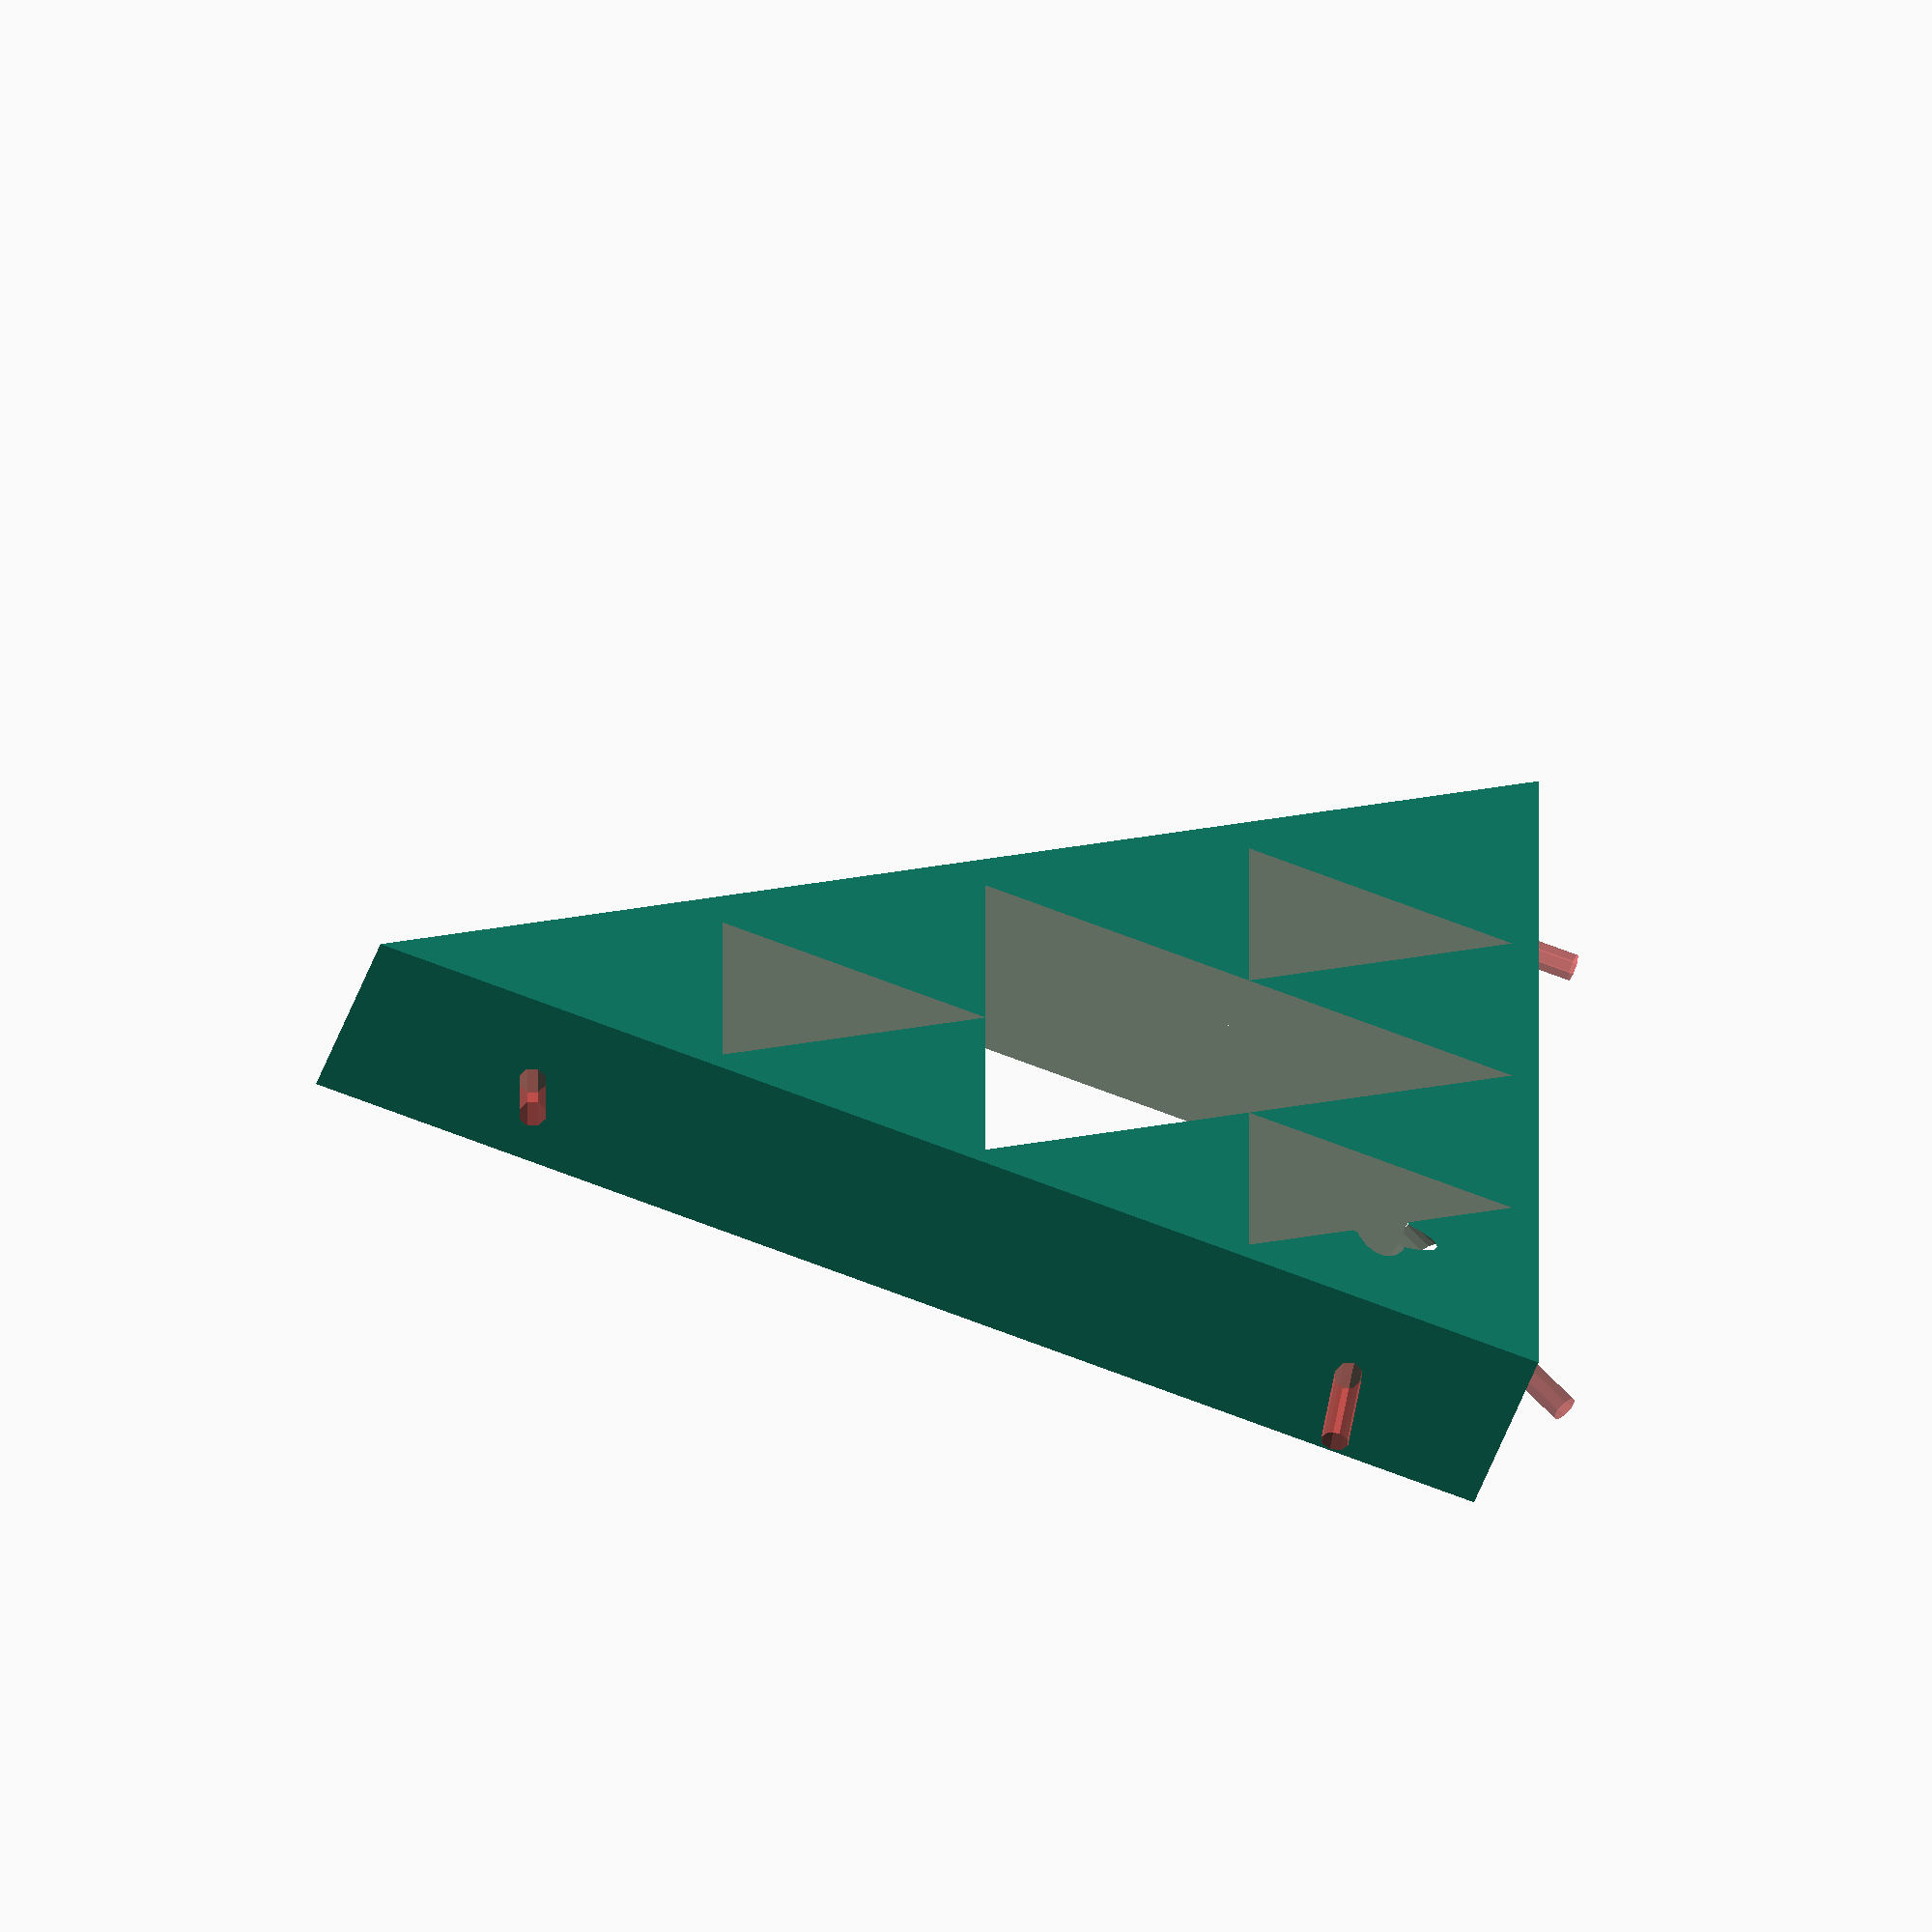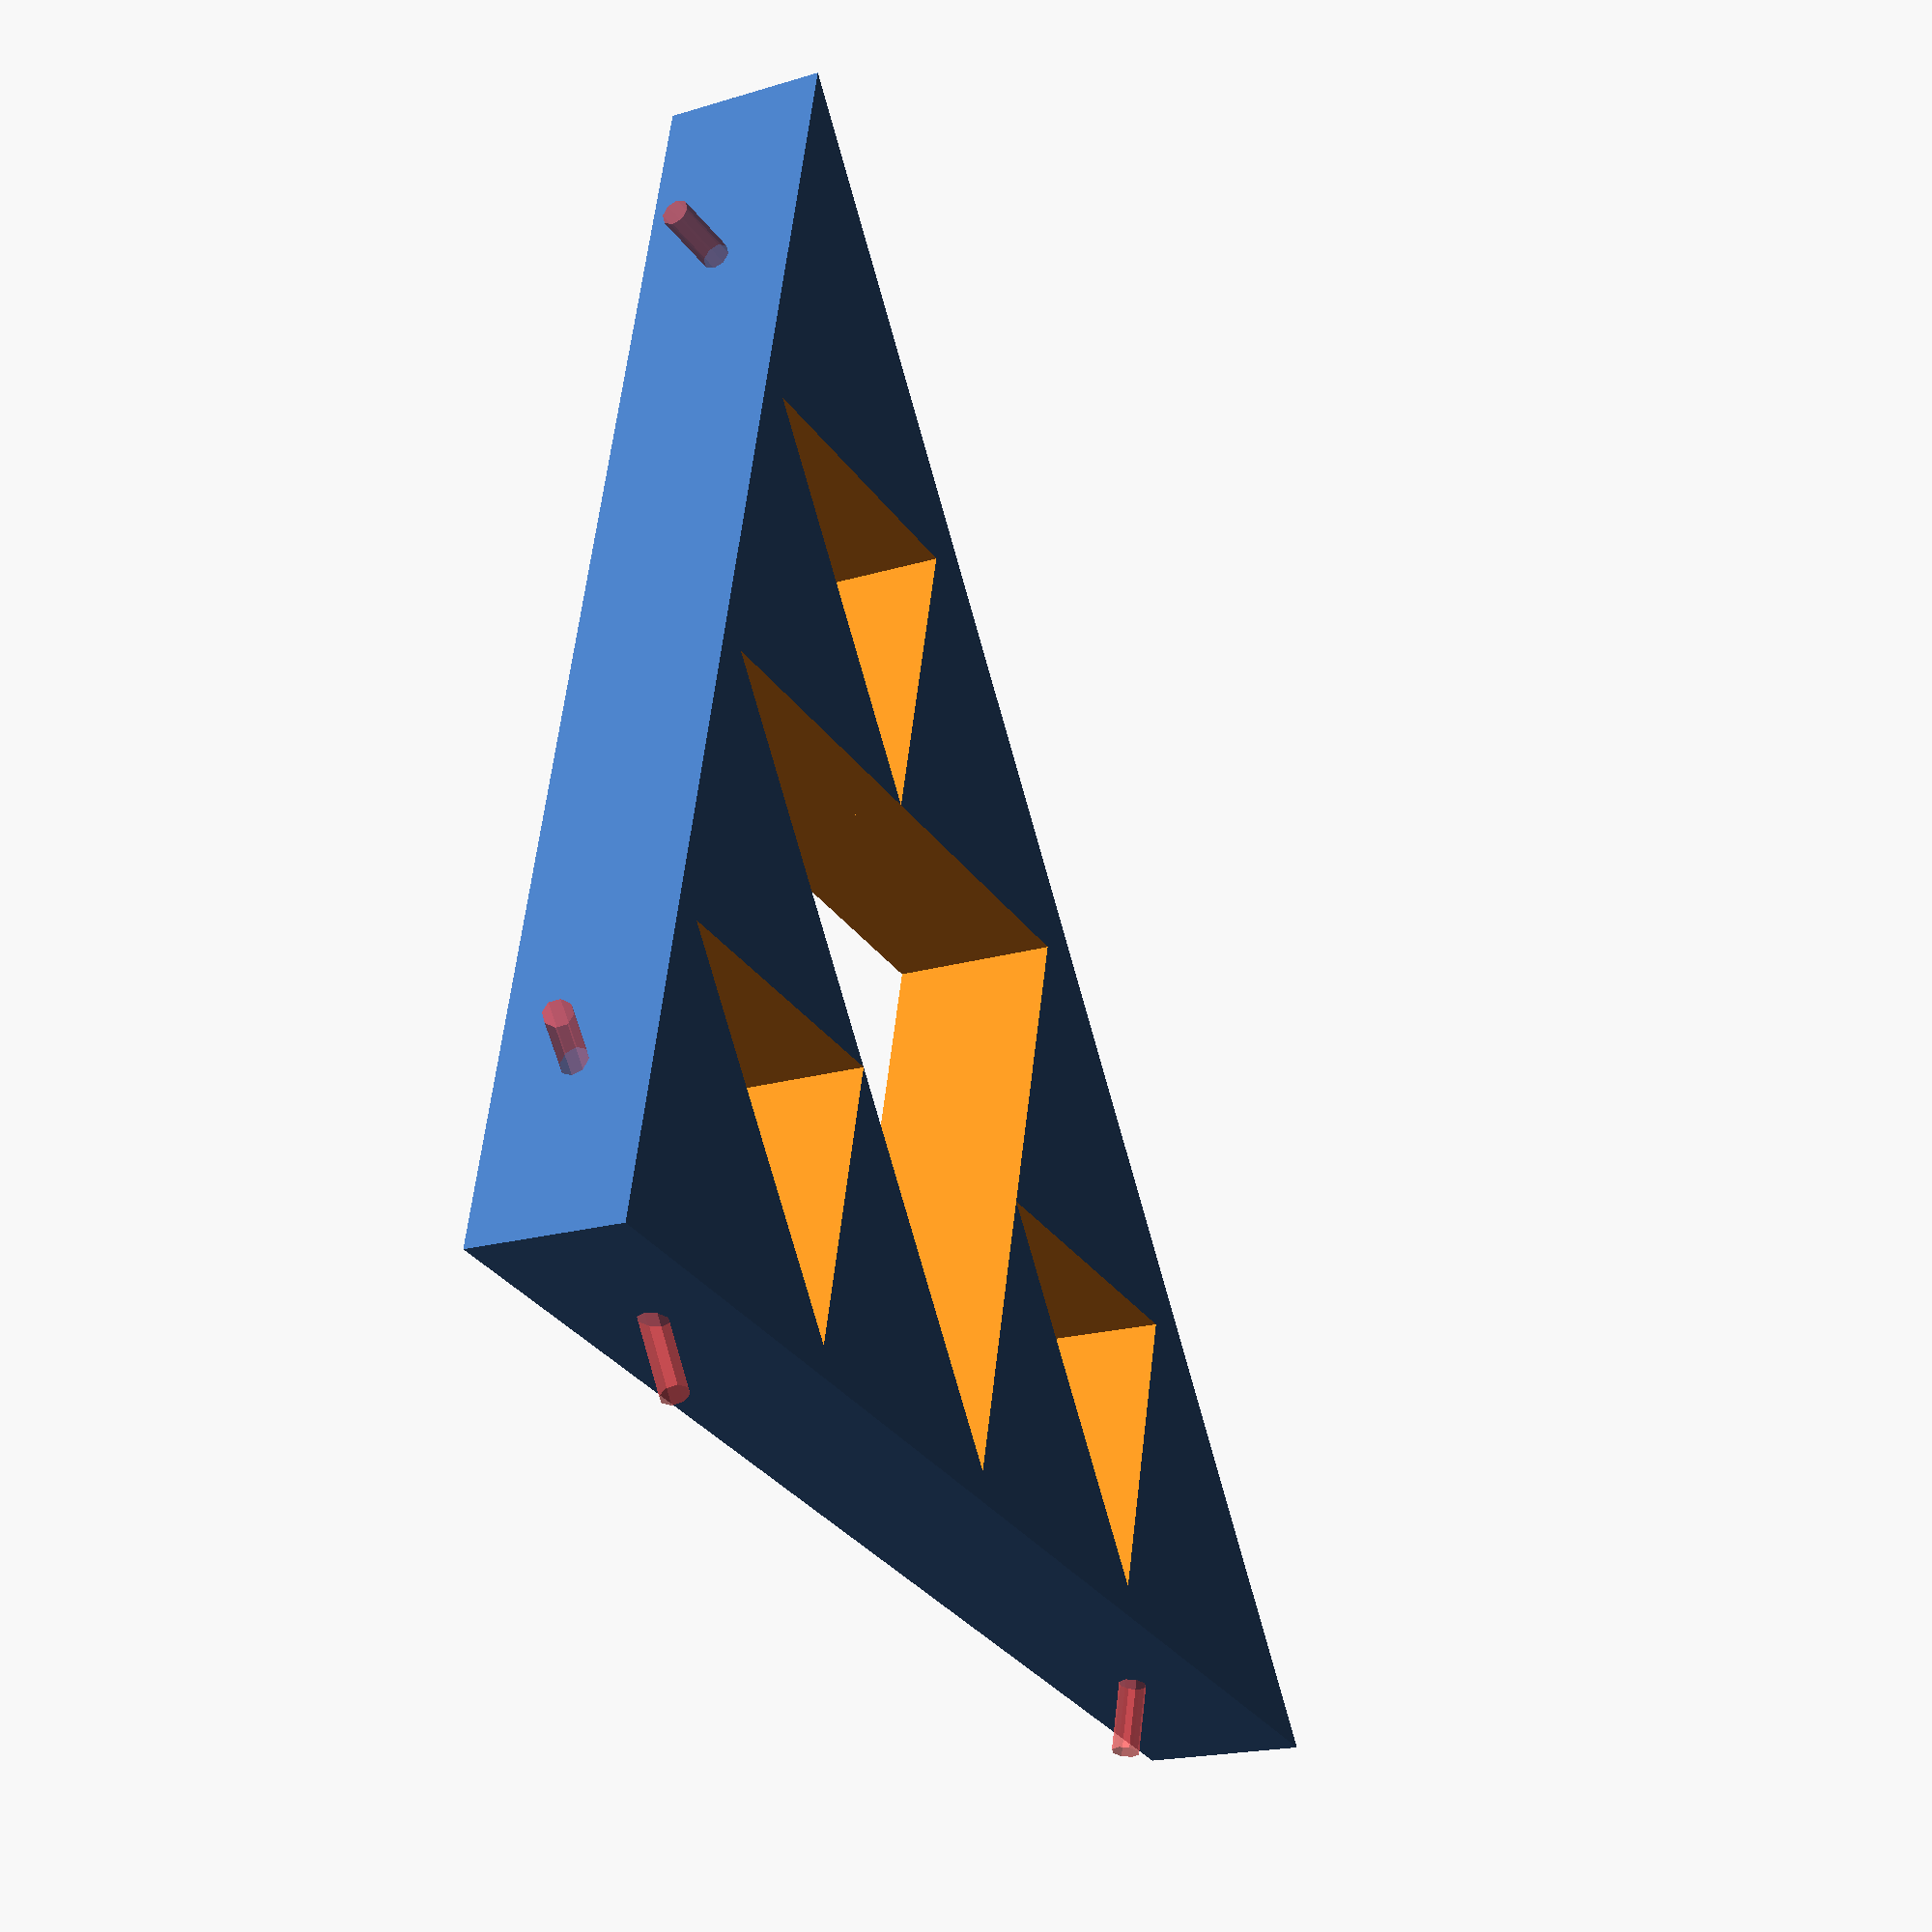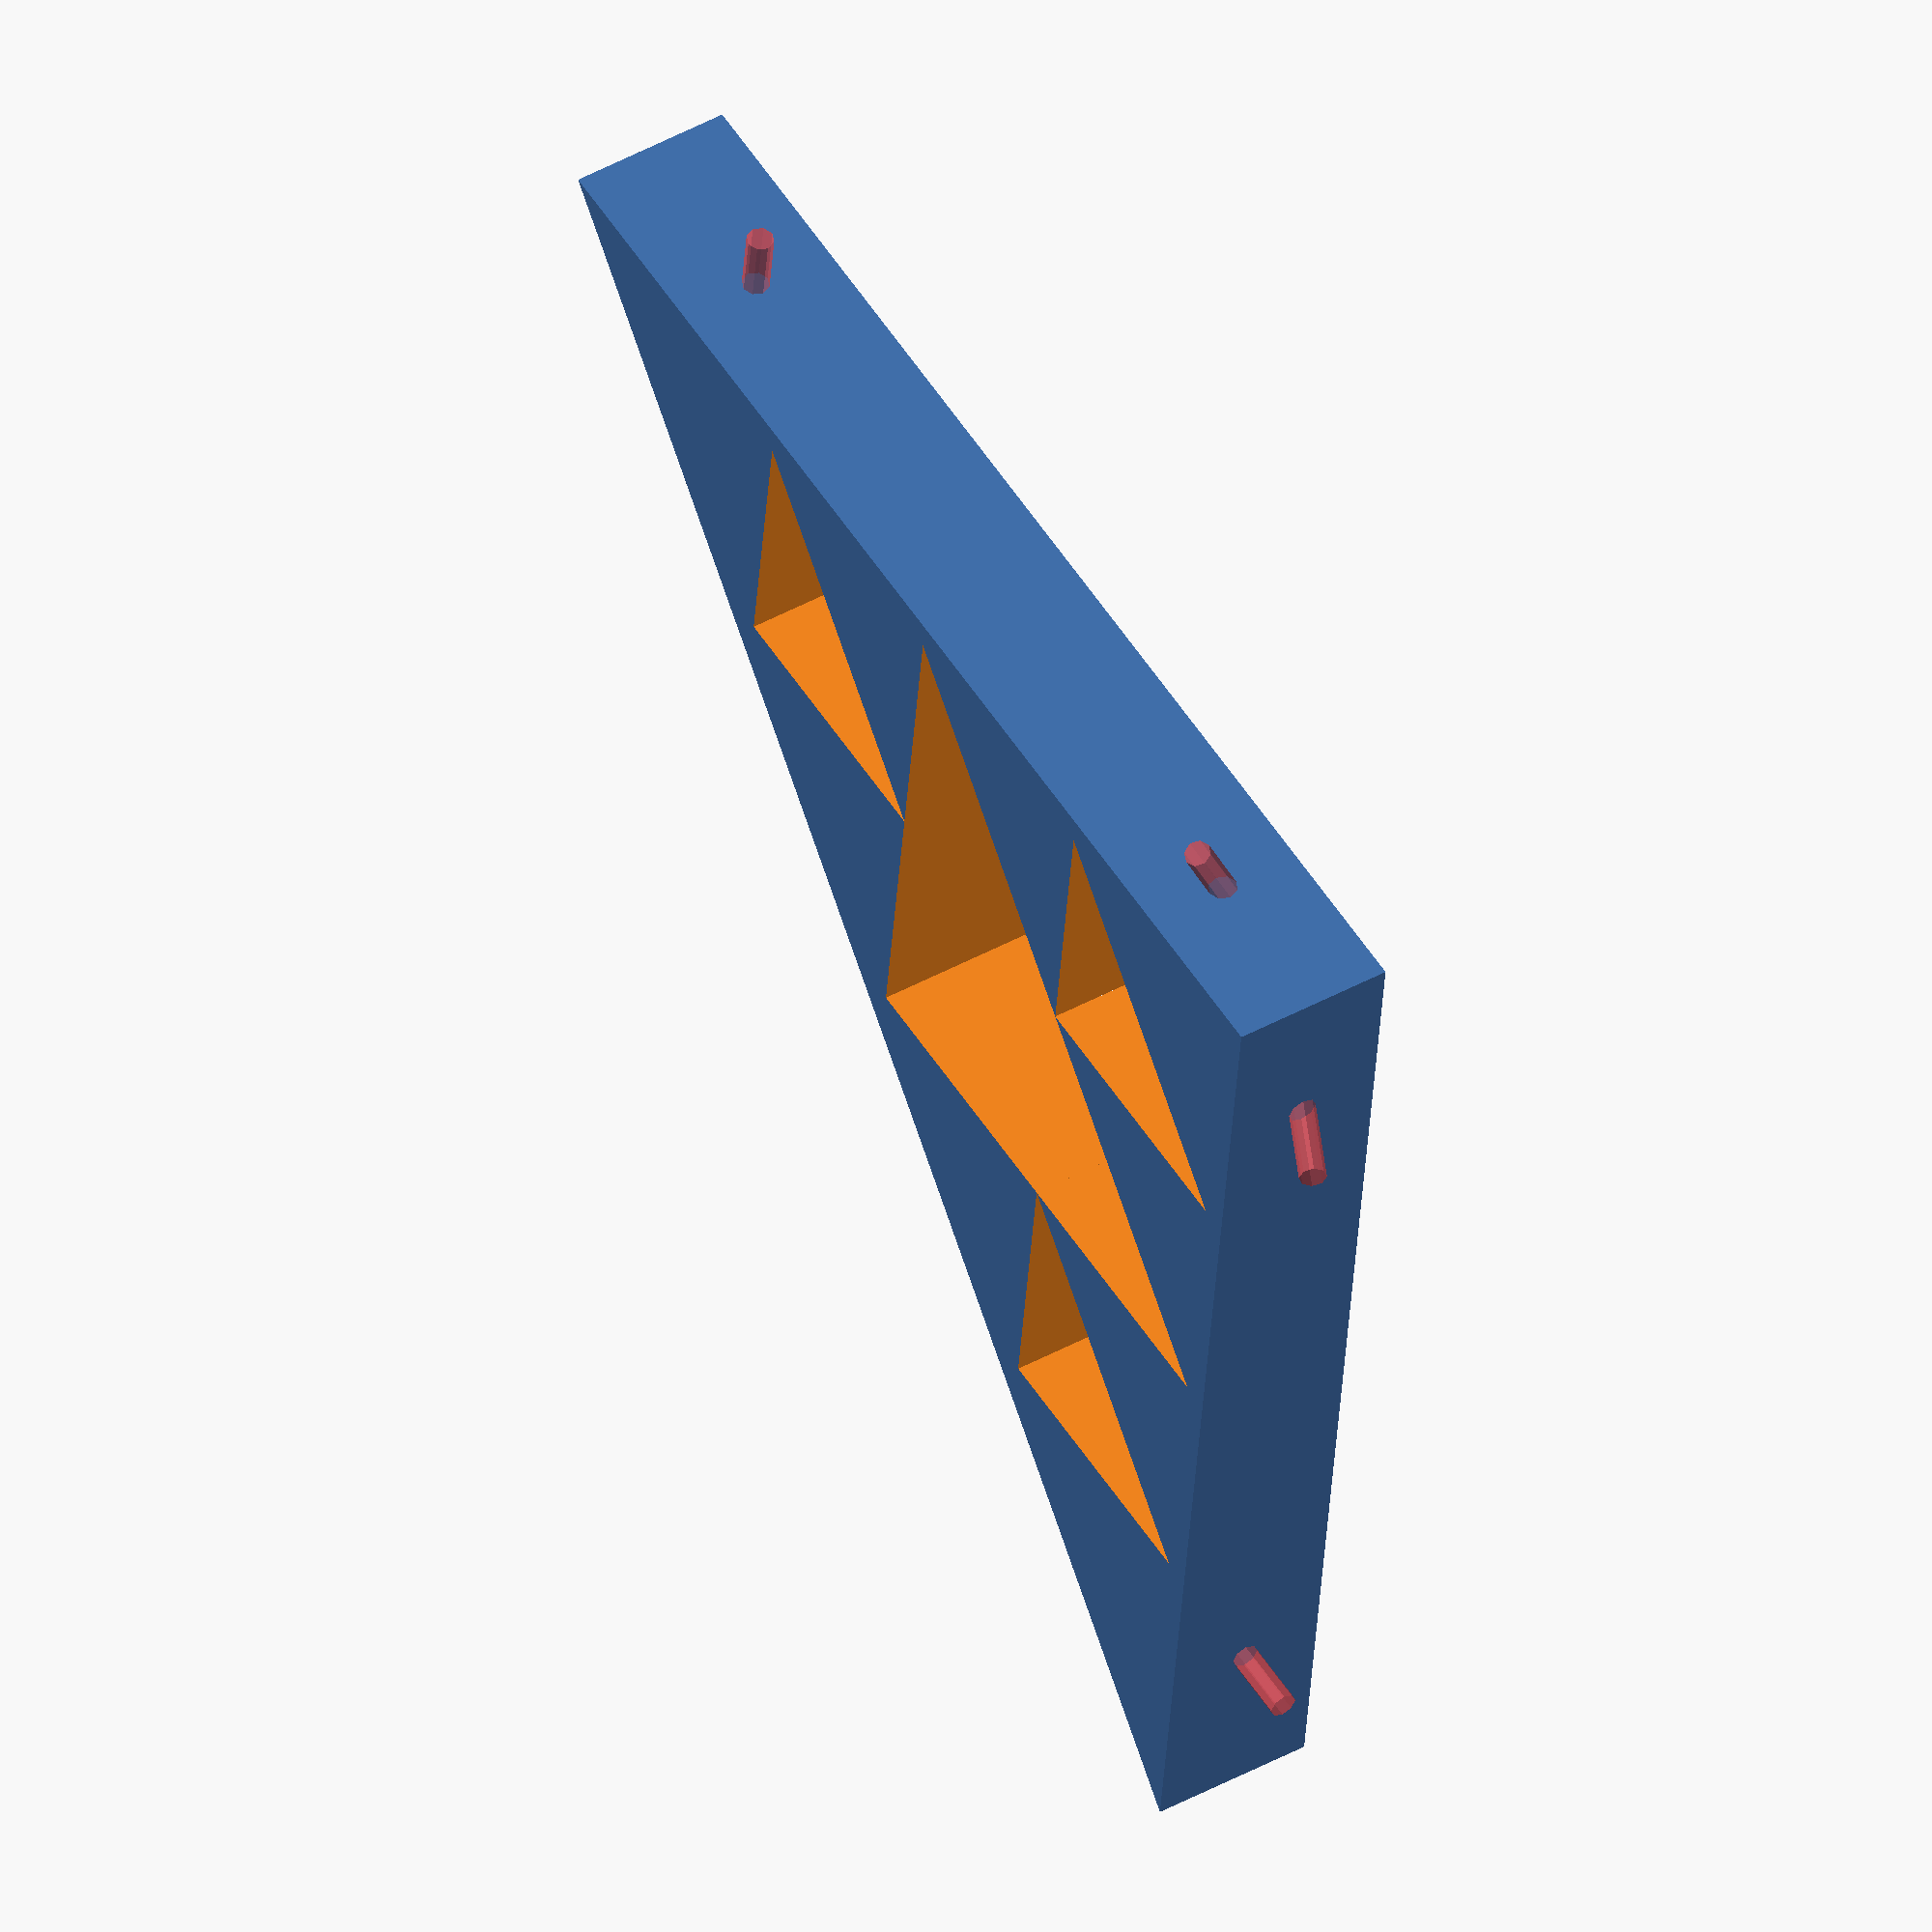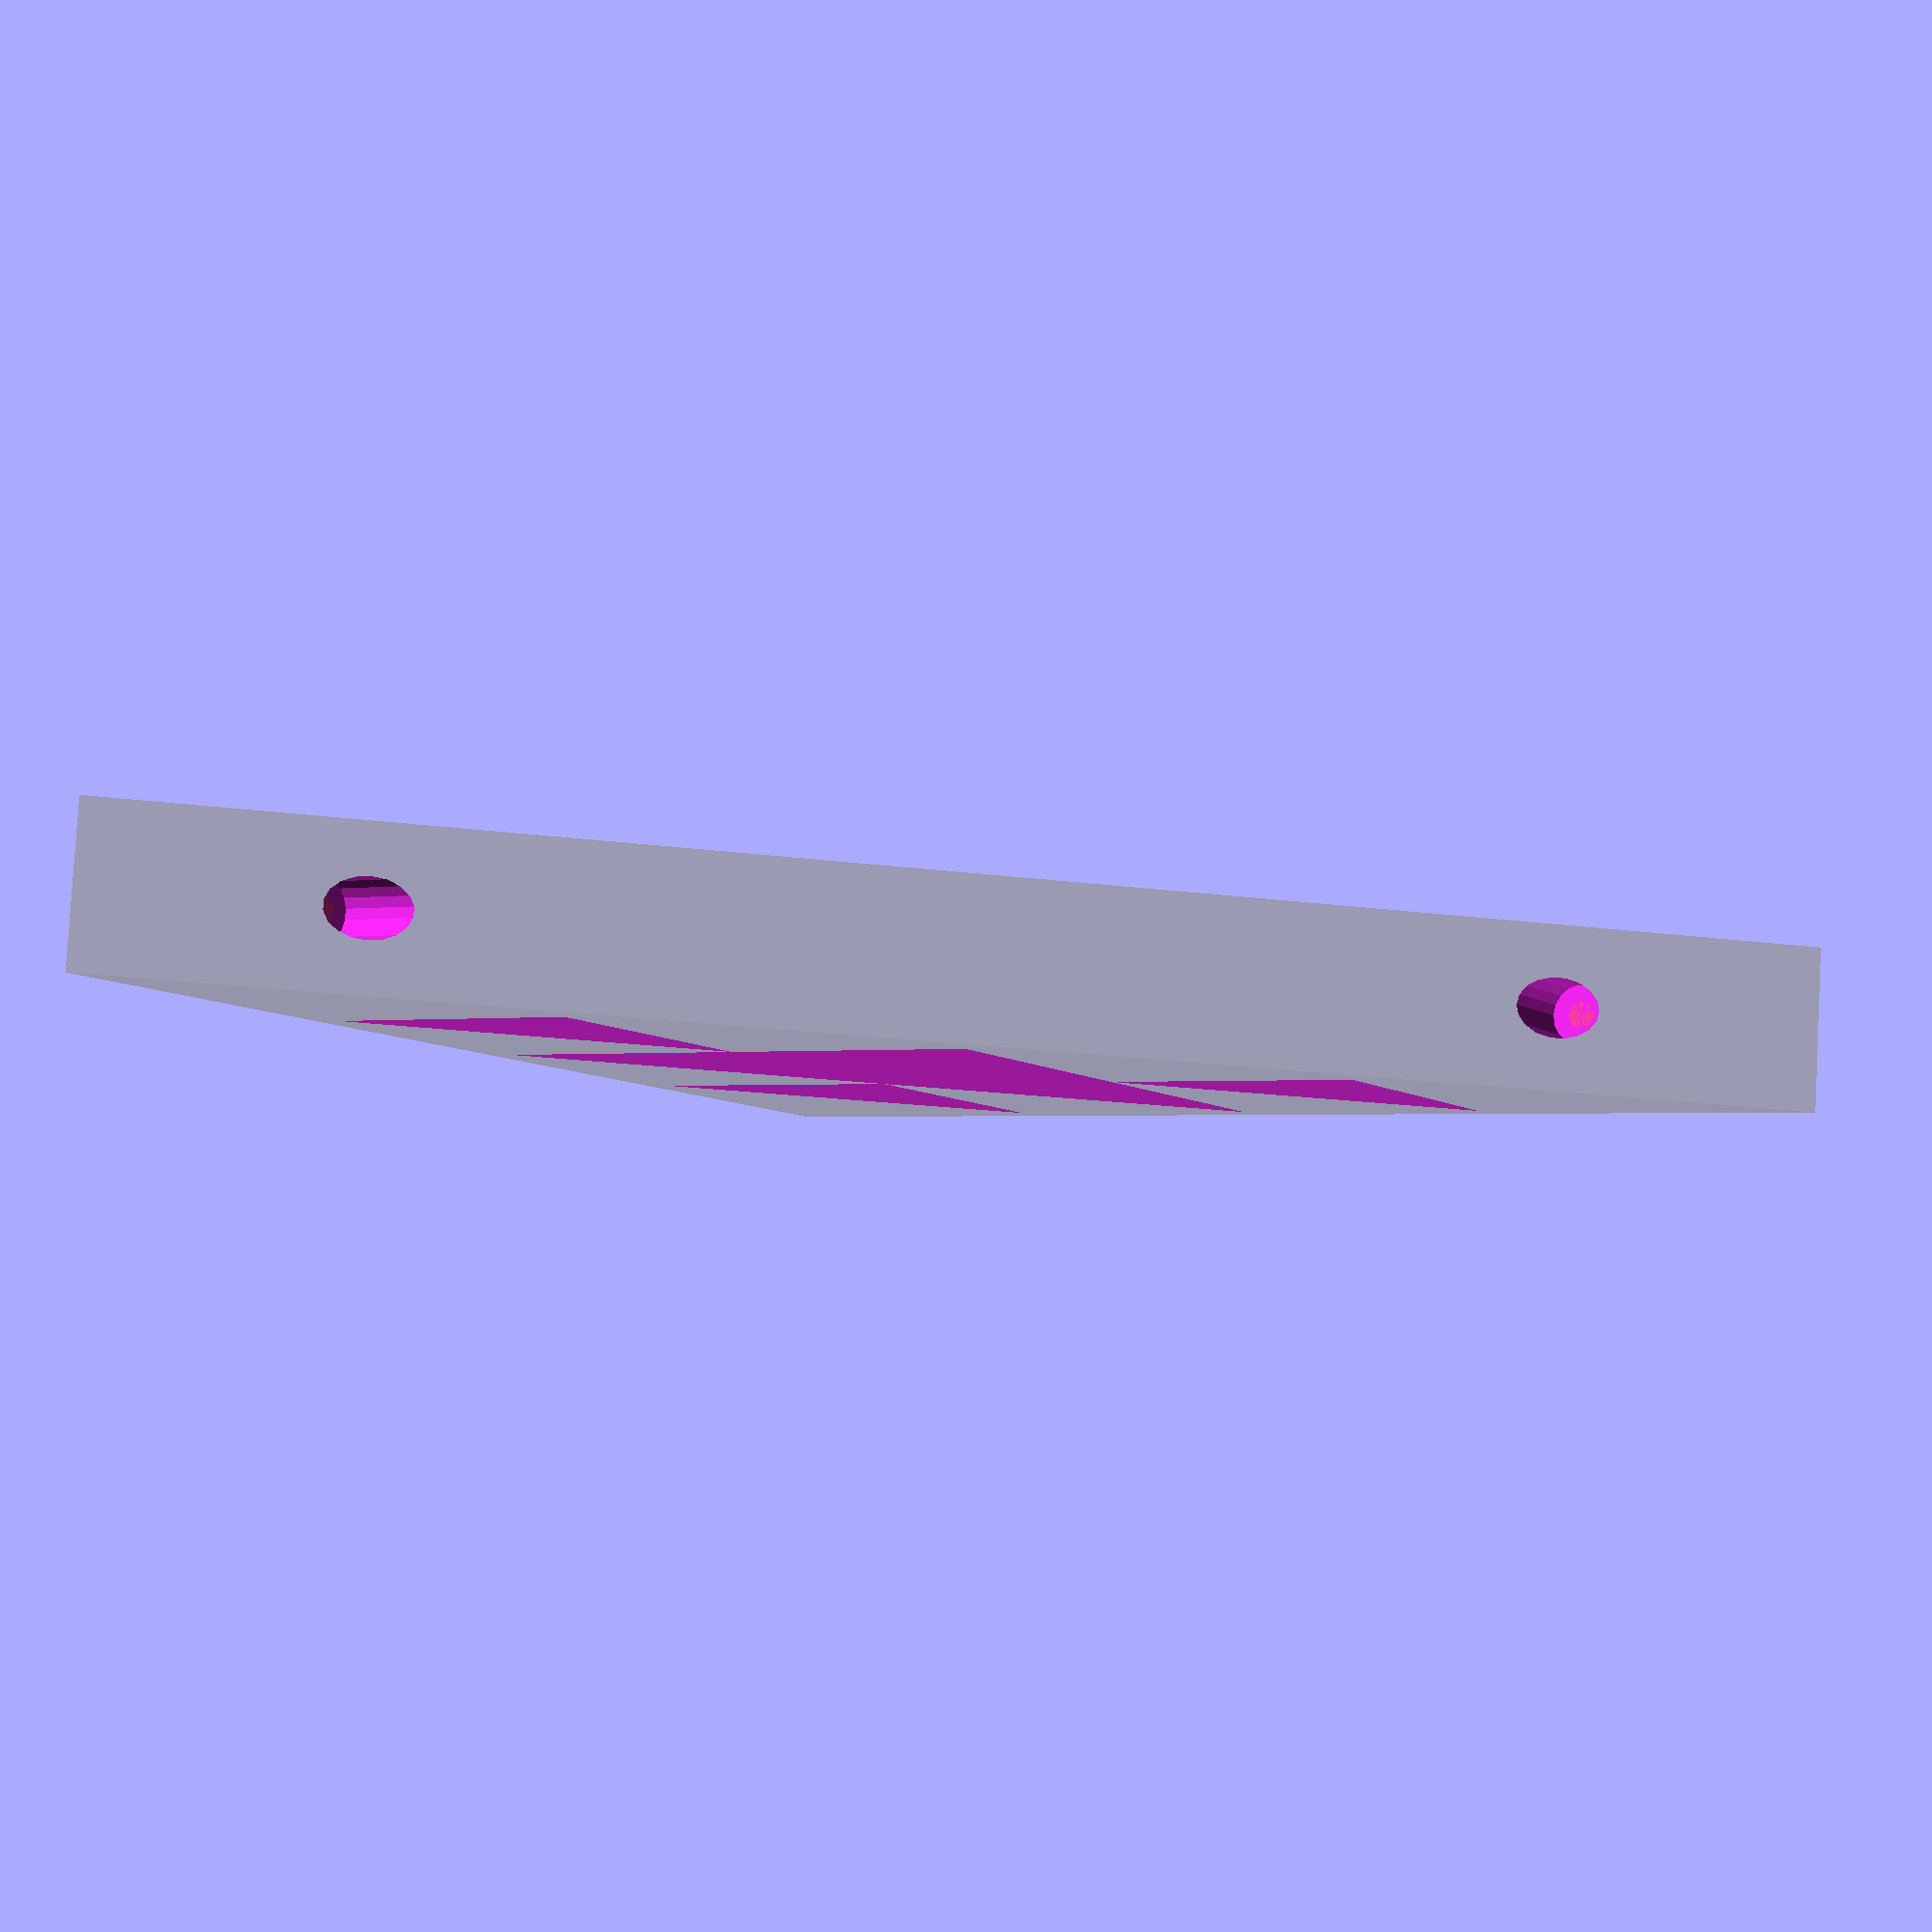
<openscad>
/*
  Shelf bracket based on Sierpinkski's triangle.

  This bracket is designed for use with 1.5" screws and a drill.
  In particular, the mounting holes are countersunk such that 1.5"
  screws will not stick through a ~0.5 in shelf when tightened.
  Also, the holes near the apex are diagonally countersunk so as
  to be accessible from the side. This means that you need to install
  pairs of brackets in opposite 'handed-ness' for maximum lateral
  stability.

*/

sidelength = 200;
thickness = 30;

screwlength = 38.1; // 1.5 inches in mm
screwhead = 5.5;
screwshaft = 2.5;   // penis.
angle = 25;

shelfthickness = 12.7; // 0.5 in in mm

module triangle(size=sidelength, height=1) {
  // extrudes a right triangle of given size and thickness
  linear_extrude(height=height, center=true)
  polygon(points = [[0, 0], [size, 0], [0, size]], paths = [[0, 1, 2]]);
}

module countersink() {
  // The thinner cylinder can be used to show how far your
  // screw will penetrate.
  union() {
    translate([0, 0, -screwlength])
      cylinder(r=screwhead, h=screwlength);
    #cylinder(r=screwshaft, h=screwlength);
  }
}

S = sidelength/2; // precompute this oft-used value
P = 5;            // padding for outer edges
E = screwlength - shelfthickness;



//translate([S/4, S/4, 0]) // viewing position
difference() {
  translate([S+P, S+P, 0])
    scale(-1)
    triangle(sidelength + P*4, thickness);

  triangle(S, 50);
  translate([S/2, -S/2, 0])  triangle(size=S/2, height=50);
  translate([-S/2, S/2, 0])  triangle(size=S/2, height=50);
  translate([S/2, S/2, 0]) triangle(size=S/2, height=50);

  rotate(90, [0, 1, 0])
    translate([0, -(S-20), S+5-E])
    countersink();

  rotate(-90, [1, 0, 0])
    translate([-(S-20), 0, S+5-E])
    countersink();


  rotate(90, [0, 1, 0])
    translate([0, (S-25), S+5])
    rotate(-angle, [0, 1, 0])
    translate([0, 0, -E*cos(angle)])
    countersink();

  rotate(-90, [1, 0, 0])
    translate([S-25, 0, S+5])
    rotate(angle, [1, 0, 0])
    translate([0, 0, -E*cos(angle)])
    countersink();
}

</openscad>
<views>
elev=62.3 azim=180.0 roll=157.8 proj=o view=wireframe
elev=198.1 azim=12.9 roll=238.9 proj=p view=solid
elev=134.3 azim=187.0 roll=122.3 proj=o view=wireframe
elev=97.2 azim=327.6 roll=176.8 proj=p view=wireframe
</views>
